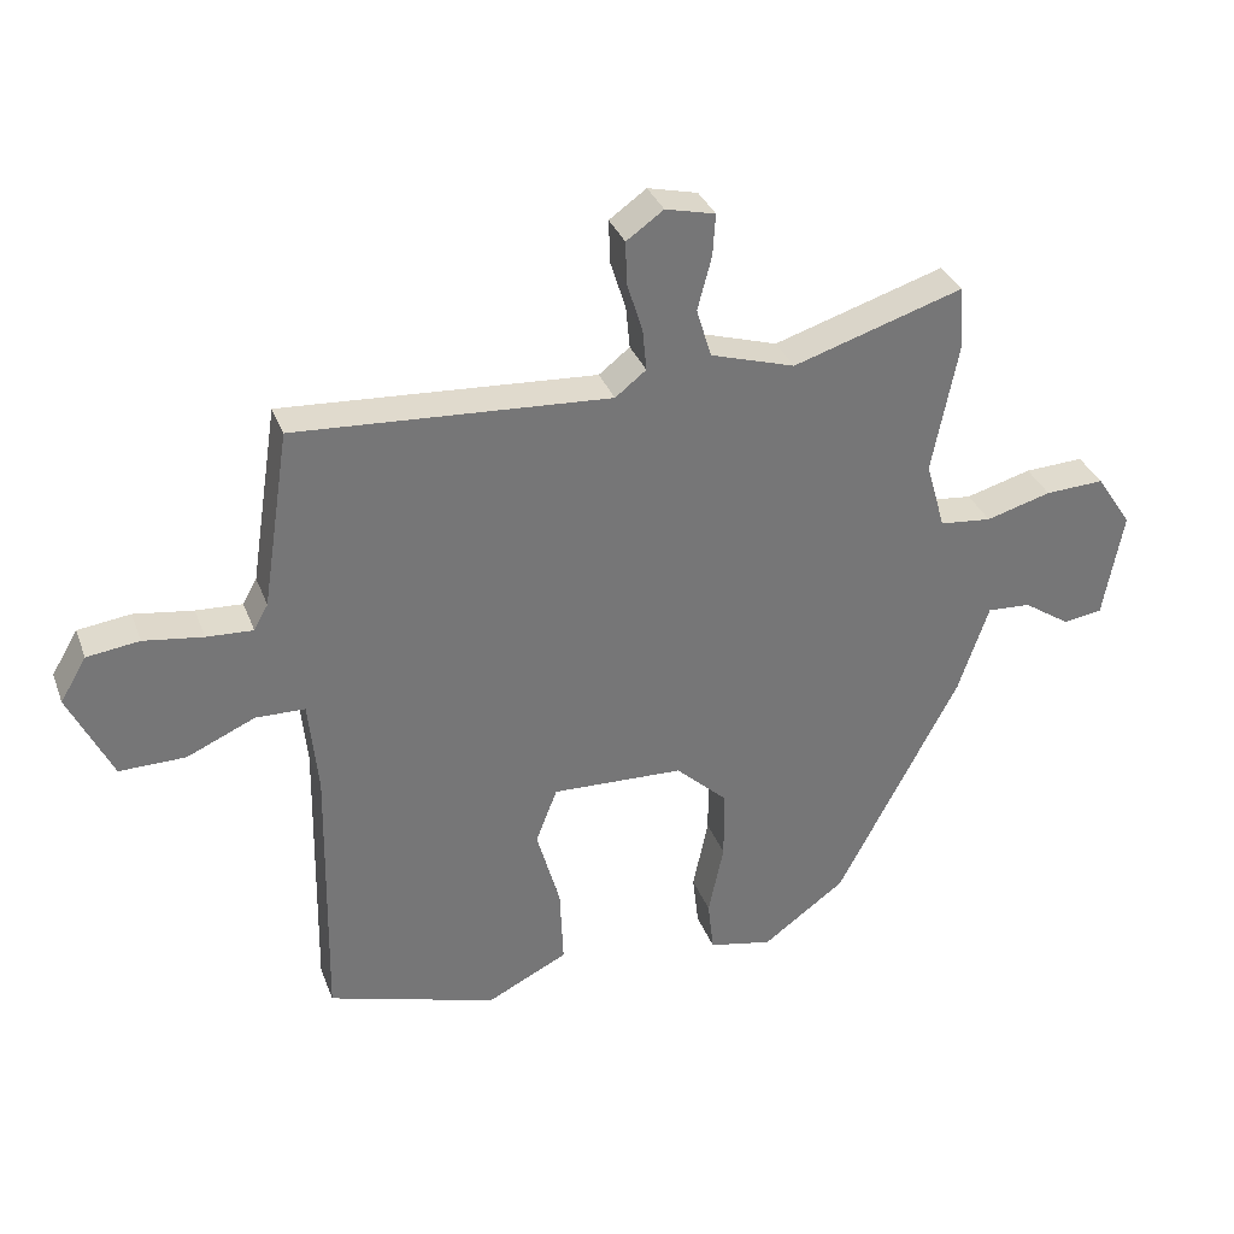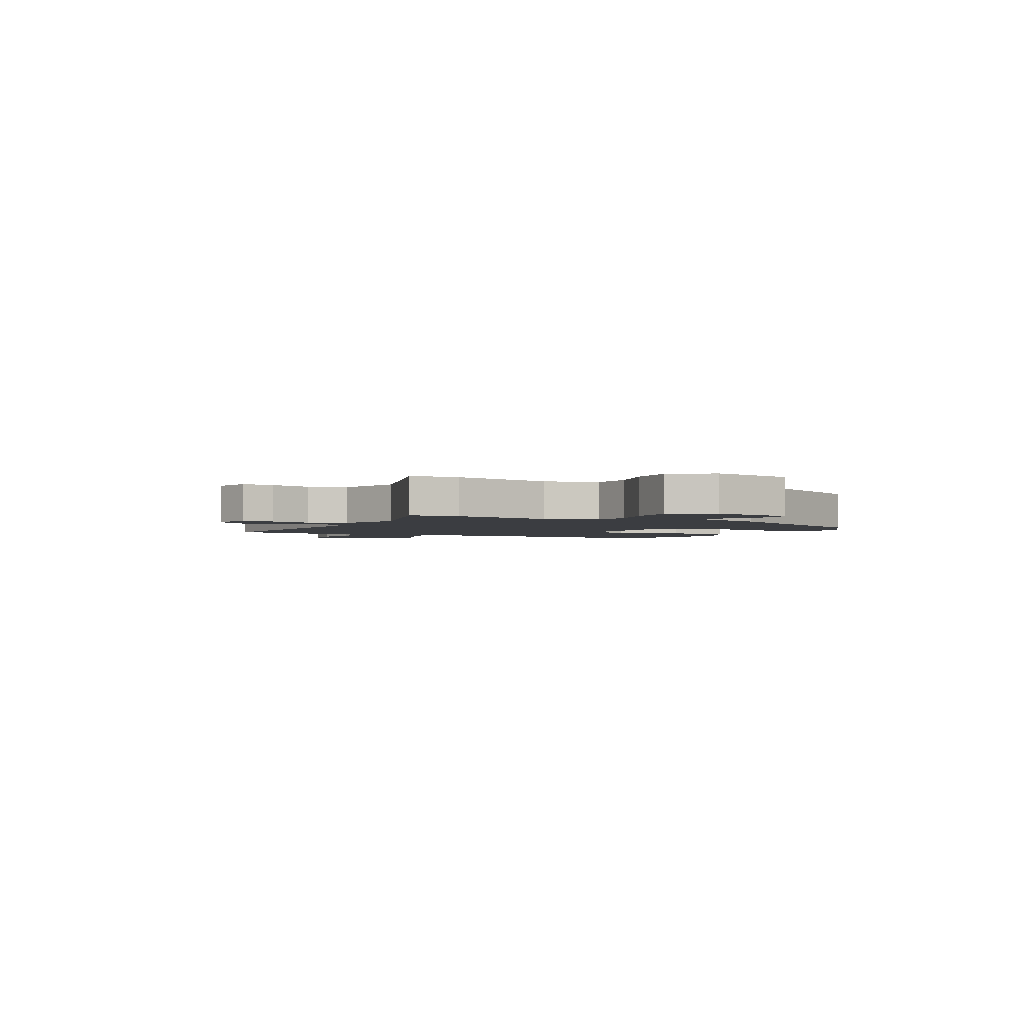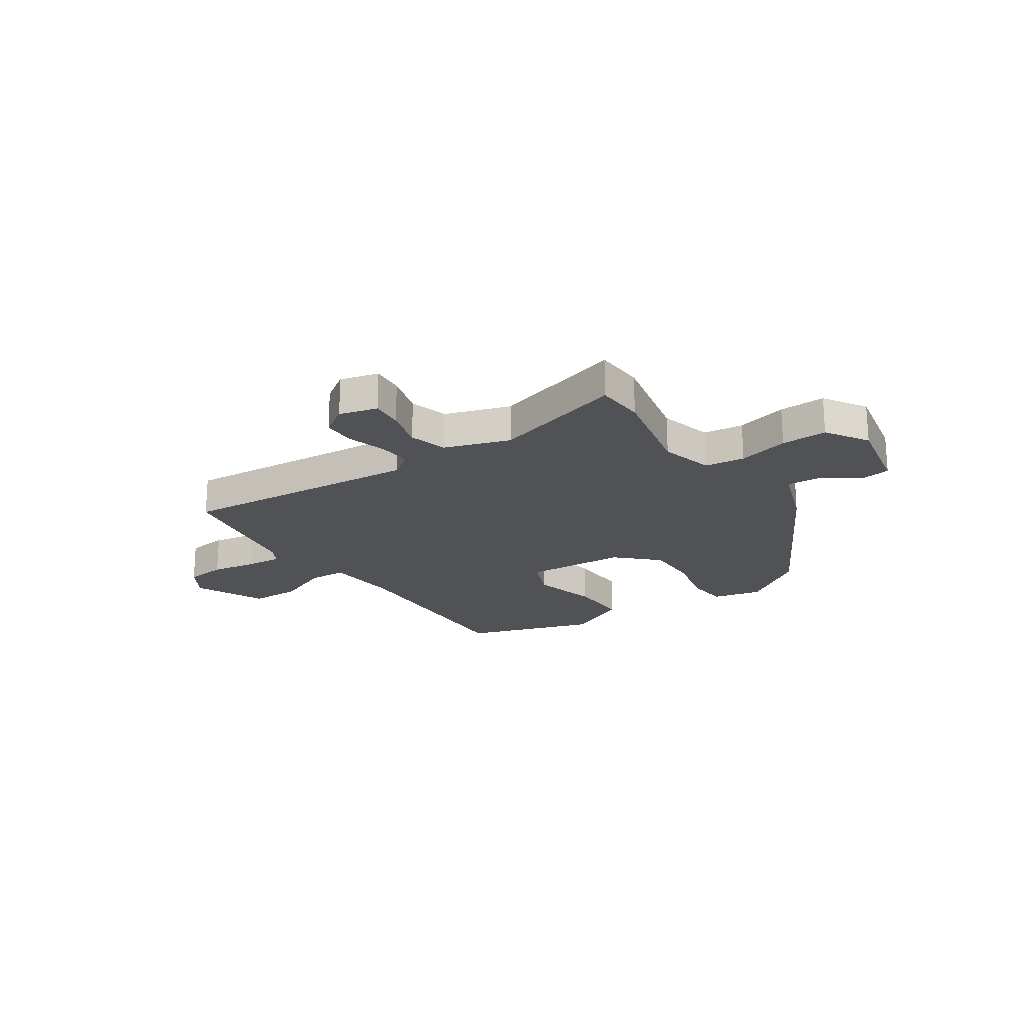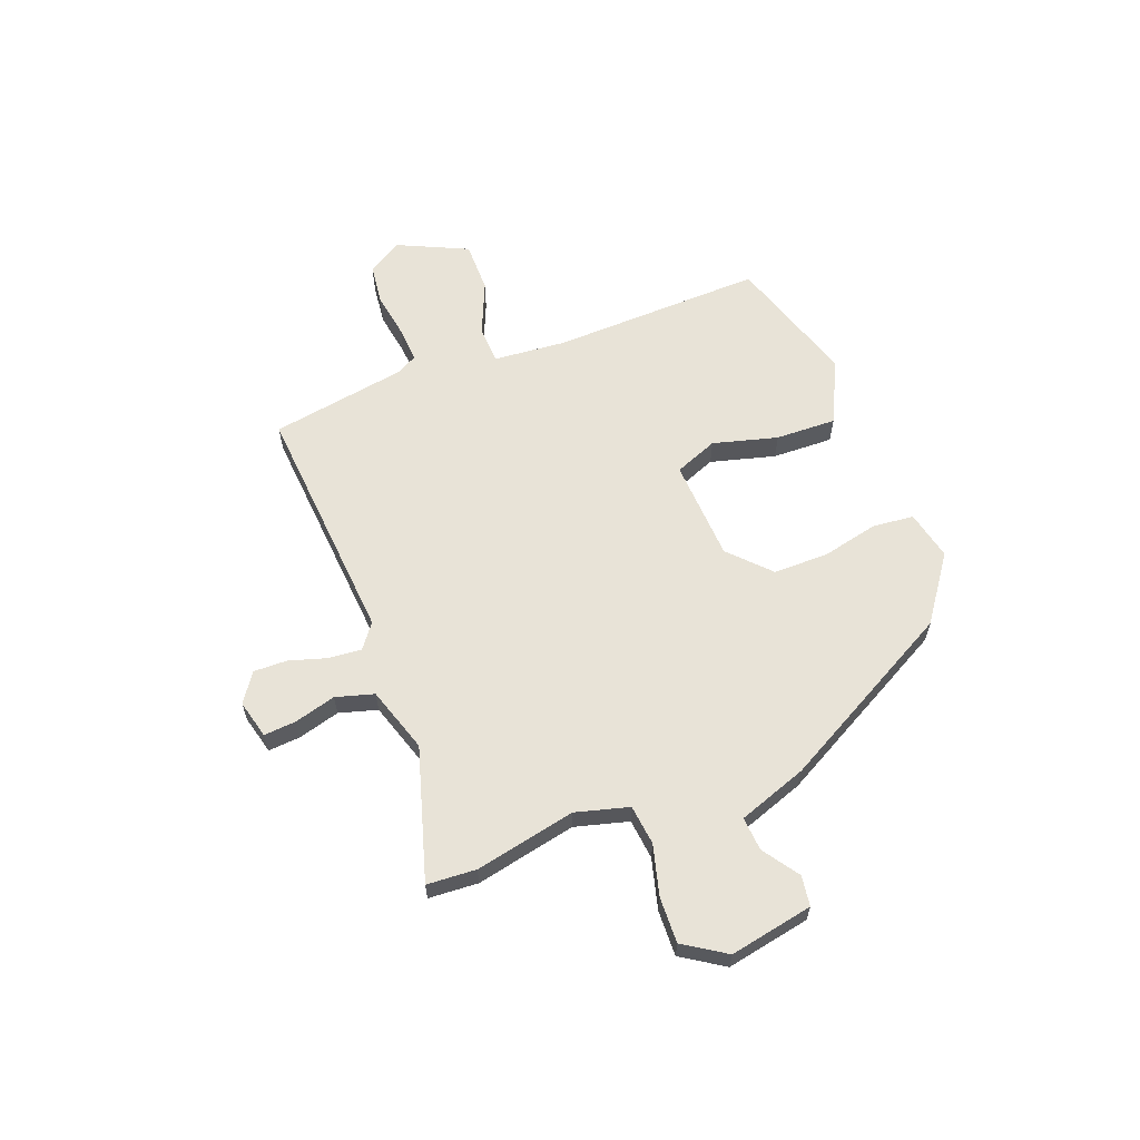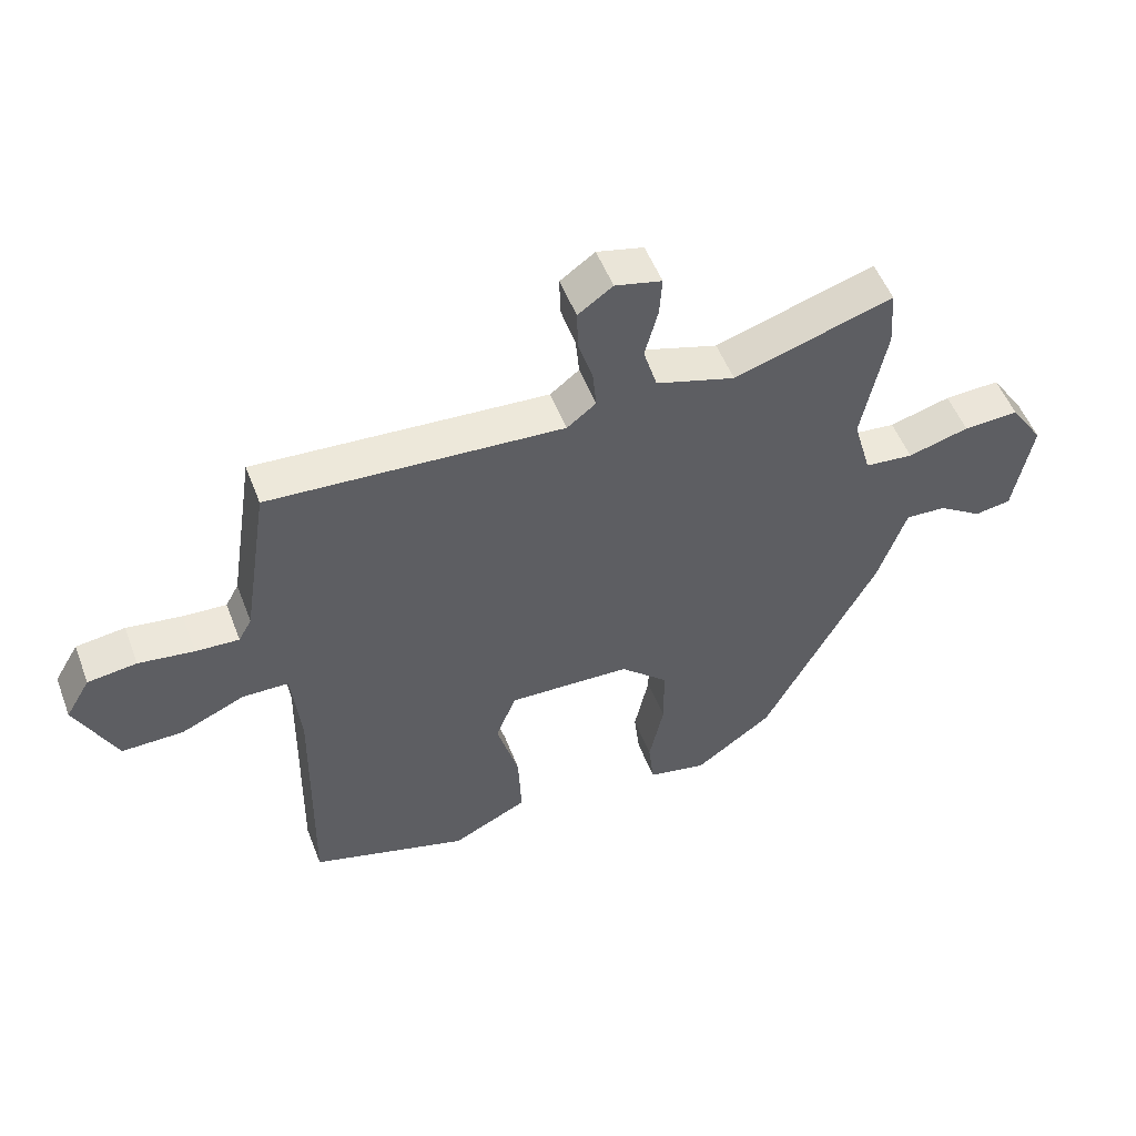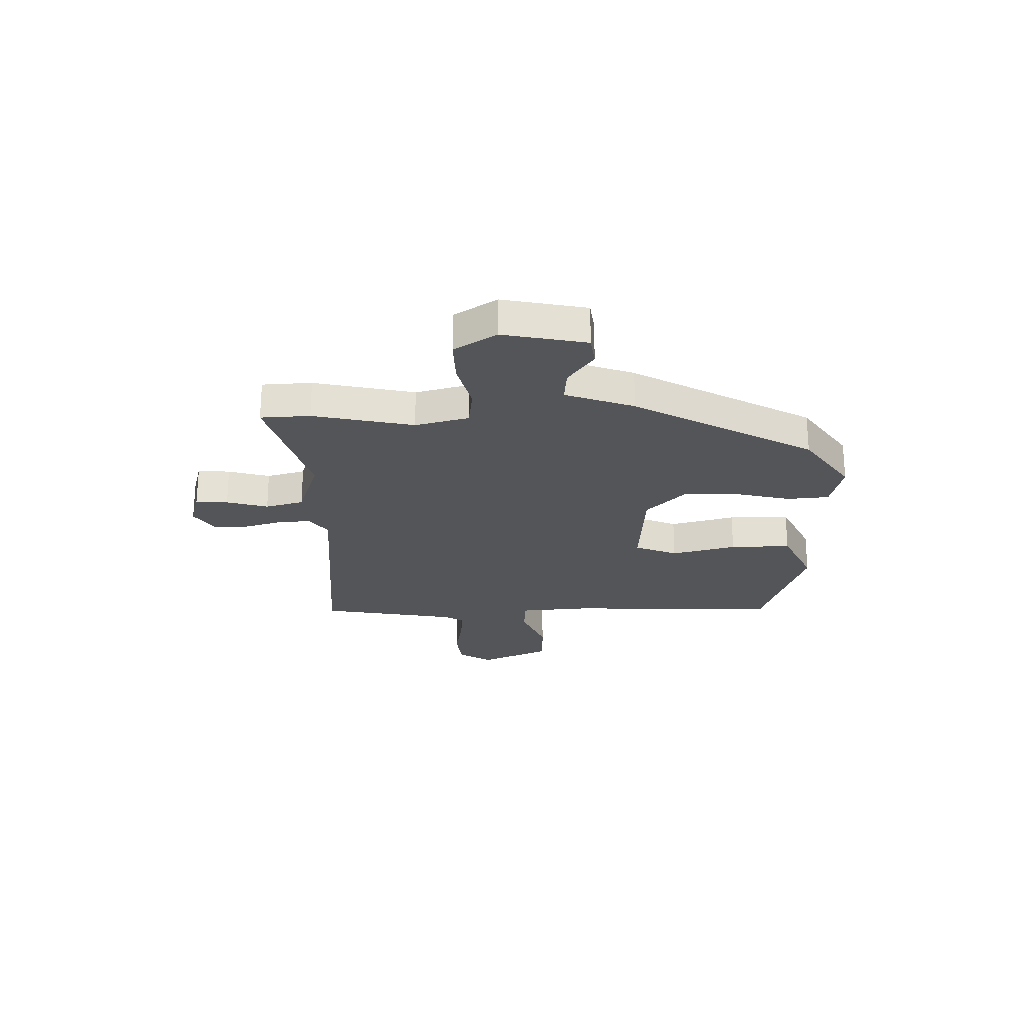
<metadata>
{"format":"obj","ext":"obj","renderer":"f3d","projection":"perspective","resolution":1024,"background":"white","views":[{"elev":33.7,"azim":-19.0,"up":"+Z"},{"elev":-2.5,"azim":62.2,"up":"+Y"},{"elev":-21.1,"azim":33.0,"up":"+Y"},{"elev":61.7,"azim":68.4,"up":"+Y"},{"elev":52.7,"azim":-20.8,"up":"+Z"},{"elev":-24.4,"azim":90.0,"up":"+Y"}]}
</metadata>
<code>
v -0.494 0.07 0.54
v -0.027 0.07 0.509
v 0.019 0.07 0.545
v 0.013 0.07 0.608
v -0.01 0.07 0.681
v -0.012 0.07 0.745
v 0.043 0.07 0.784
v 0.117 0.07 0.766
v 0.113 0.07 0.704
v 0.092 0.07 0.624
v 0.114 0.07 0.551
v 0.24 0.07 0.512
v 0.493 0.07 0.591
v 0.5 0.07 0.496
v 0.462 0.07 0.302
v 0.491 0.07 0.2
v 0.568 0.07 0.192
v 0.665 0.07 0.219
v 0.753 0.07 0.223
v 0.806 0.07 0.143
v 0.777 0.07 -0.018
v 0.719 0.07 -0.027
v 0.649 0.07 0.02
v 0.584 0.07 0.024
v 0.539 0.07 -0.109
v 0.357 0.07 -0.456
v 0.234 0.07 -0.546
v 0.139 0.07 -0.526
v 0.13 0.07 -0.447
v 0.153 0.07 -0.338
v 0.152 0.07 -0.232
v 0.075 0.07 -0.16
v -0.121 0.07 -0.152
v -0.153 0.07 -0.235
v -0.118 0.07 -0.359
v -0.113 0.07 -0.476
v -0.234 0.07 -0.536
v -0.486 0.07 -0.459
v -0.479 0.07 -0.051
v -0.493 0.07 0.088
v -0.566 0.07 0.09
v -0.668 0.07 0.045
v -0.766 0.07 0.044
v -0.83 0.07 0.178
v -0.791 0.07 0.244
v -0.713 0.07 0.254
v -0.625 0.07 0.241
v -0.556 0.07 0.237
v -0.535 0.07 0.275
v -0.494 0 0.54
v -0.027 0 0.509
v 0.019 0 0.545
v 0.013 0 0.608
v -0.01 0 0.681
v -0.012 0 0.745
v 0.043 0 0.784
v 0.117 0 0.766
v 0.113 0 0.704
v 0.092 0 0.624
v 0.114 0 0.551
v 0.24 0 0.512
v 0.493 0 0.591
v 0.5 0 0.496
v 0.462 0 0.302
v 0.491 0 0.2
v 0.568 0 0.192
v 0.665 0 0.219
v 0.753 0 0.223
v 0.806 0 0.143
v 0.777 0 -0.018
v 0.719 0 -0.027
v 0.649 0 0.02
v 0.584 0 0.024
v 0.539 0 -0.109
v 0.357 0 -0.456
v 0.234 0 -0.546
v 0.139 0 -0.526
v 0.13 0 -0.447
v 0.153 0 -0.338
v 0.152 0 -0.232
v 0.075 0 -0.16
v -0.121 0 -0.152
v -0.153 0 -0.235
v -0.118 0 -0.359
v -0.113 0 -0.476
v -0.234 0 -0.536
v -0.486 0 -0.459
v -0.479 0 -0.051
v -0.493 0 0.088
v -0.566 0 0.09
v -0.668 0 0.045
v -0.766 0 0.044
v -0.83 0 0.178
v -0.791 0 0.244
v -0.713 0 0.254
v -0.625 0 0.241
v -0.556 0 0.237
v -0.535 0 0.275
f 44 45 46 47
f 44 47 48
f 41 42 43 44
f 40 41 44 48
f 36 37 38 39
f 34 35 36 39
f 33 34 39 40
f 32 33 40 48
f 27 28 29 30
f 27 30 31
f 24 25 26 27
f 24 27 31
f 20 21 22 23
f 20 23 24
f 17 18 19 20
f 16 17 20 24
f 12 13 14 15
f 11 12 15 16
f 7 8 9 10
f 7 10 11
f 4 5 6 7
f 3 4 7 11
f 2 3 11 16
f 49 1 2 16
f 32 48 49 16
f 16 24 31 32
f 96 95 94 93
f 97 96 93
f 93 92 91 90
f 97 93 90 89
f 88 87 86 85
f 88 85 84 83
f 89 88 83 82
f 97 89 82 81
f 79 78 77 76
f 80 79 76
f 76 75 74 73
f 80 76 73
f 72 71 70 69
f 73 72 69
f 69 68 67 66
f 73 69 66 65
f 64 63 62 61
f 65 64 61 60
f 59 58 57 56
f 60 59 56
f 56 55 54 53
f 60 56 53 52
f 65 60 52 51
f 65 51 50 98
f 65 98 97 81
f 81 80 73 65
f 1 50 51 2
f 2 51 52 3
f 3 52 53 4
f 4 53 54 5
f 5 54 55 6
f 6 55 56 7
f 7 56 57 8
f 8 57 58 9
f 9 58 59 10
f 10 59 60 11
f 11 60 61 12
f 12 61 62 13
f 13 62 63 14
f 14 63 64 15
f 15 64 65 16
f 16 65 66 17
f 17 66 67 18
f 18 67 68 19
f 19 68 69 20
f 20 69 70 21
f 21 70 71 22
f 22 71 72 23
f 23 72 73 24
f 24 73 74 25
f 25 74 75 26
f 26 75 76 27
f 27 76 77 28
f 28 77 78 29
f 29 78 79 30
f 30 79 80 31
f 31 80 81 32
f 32 81 82 33
f 33 82 83 34
f 34 83 84 35
f 35 84 85 36
f 36 85 86 37
f 37 86 87 38
f 38 87 88 39
f 39 88 89 40
f 40 89 90 41
f 41 90 91 42
f 42 91 92 43
f 43 92 93 44
f 44 93 94 45
f 45 94 95 46
f 46 95 96 47
f 47 96 97 48
f 48 97 98 49
f 49 98 50 1

</code>
